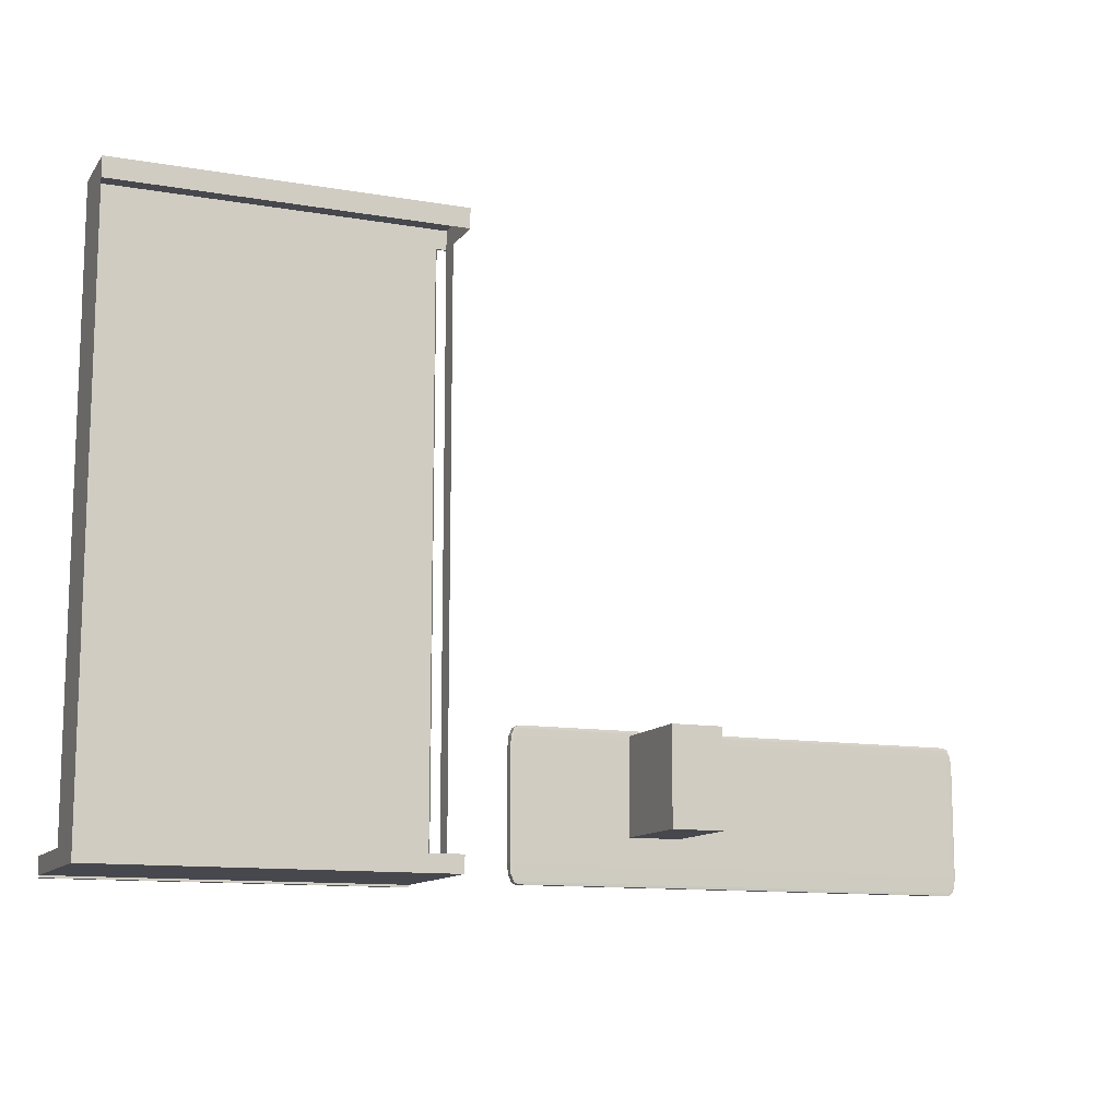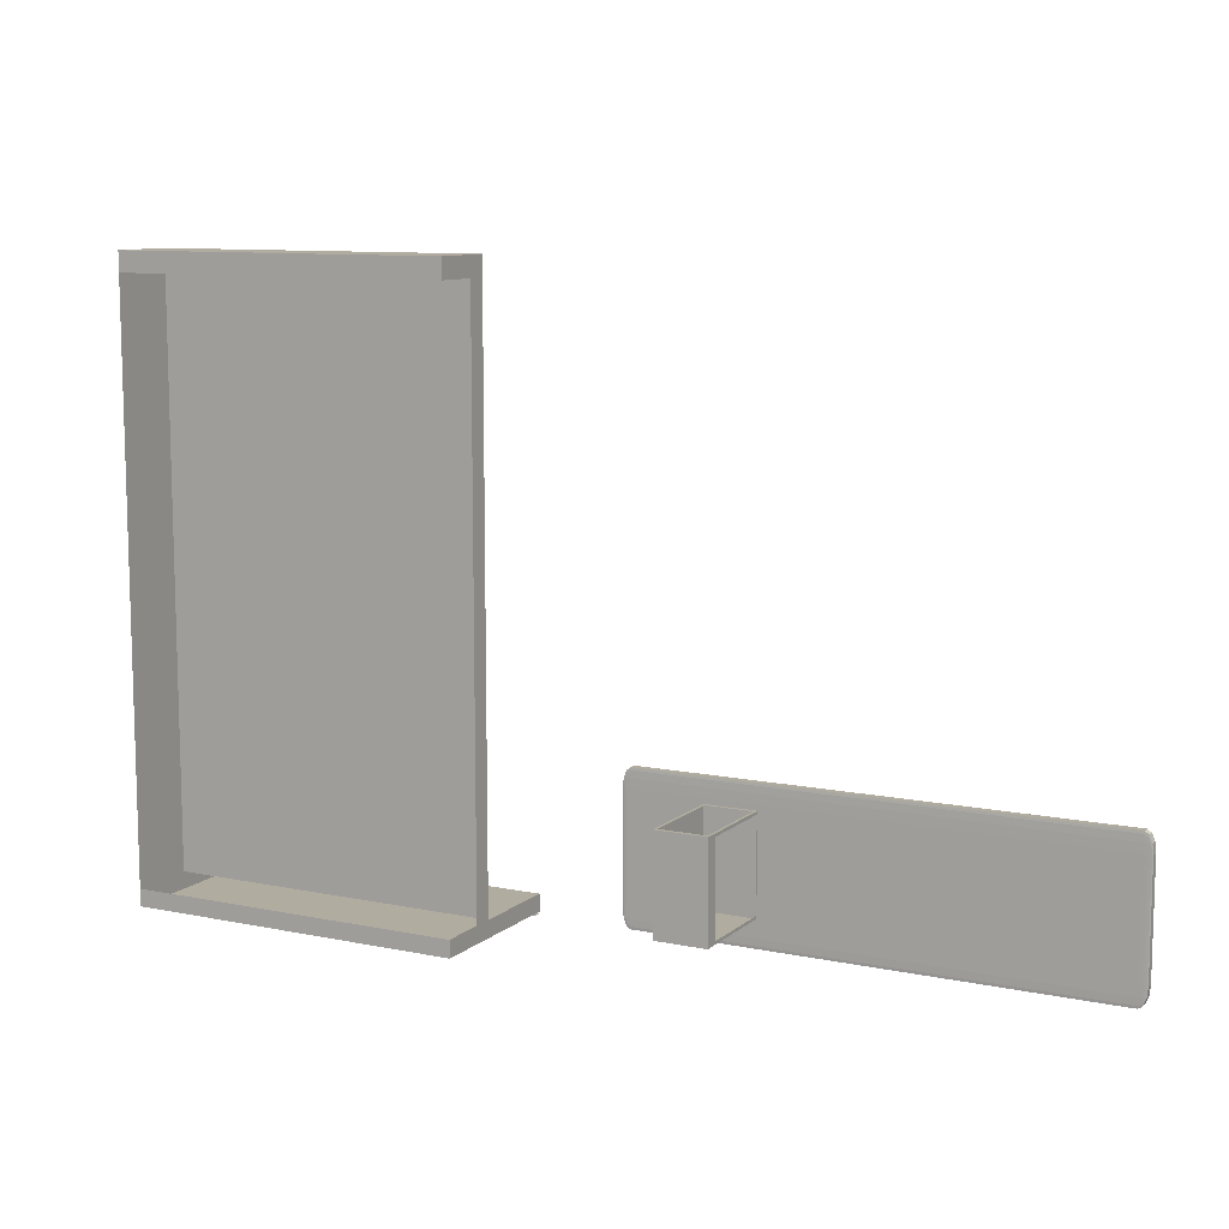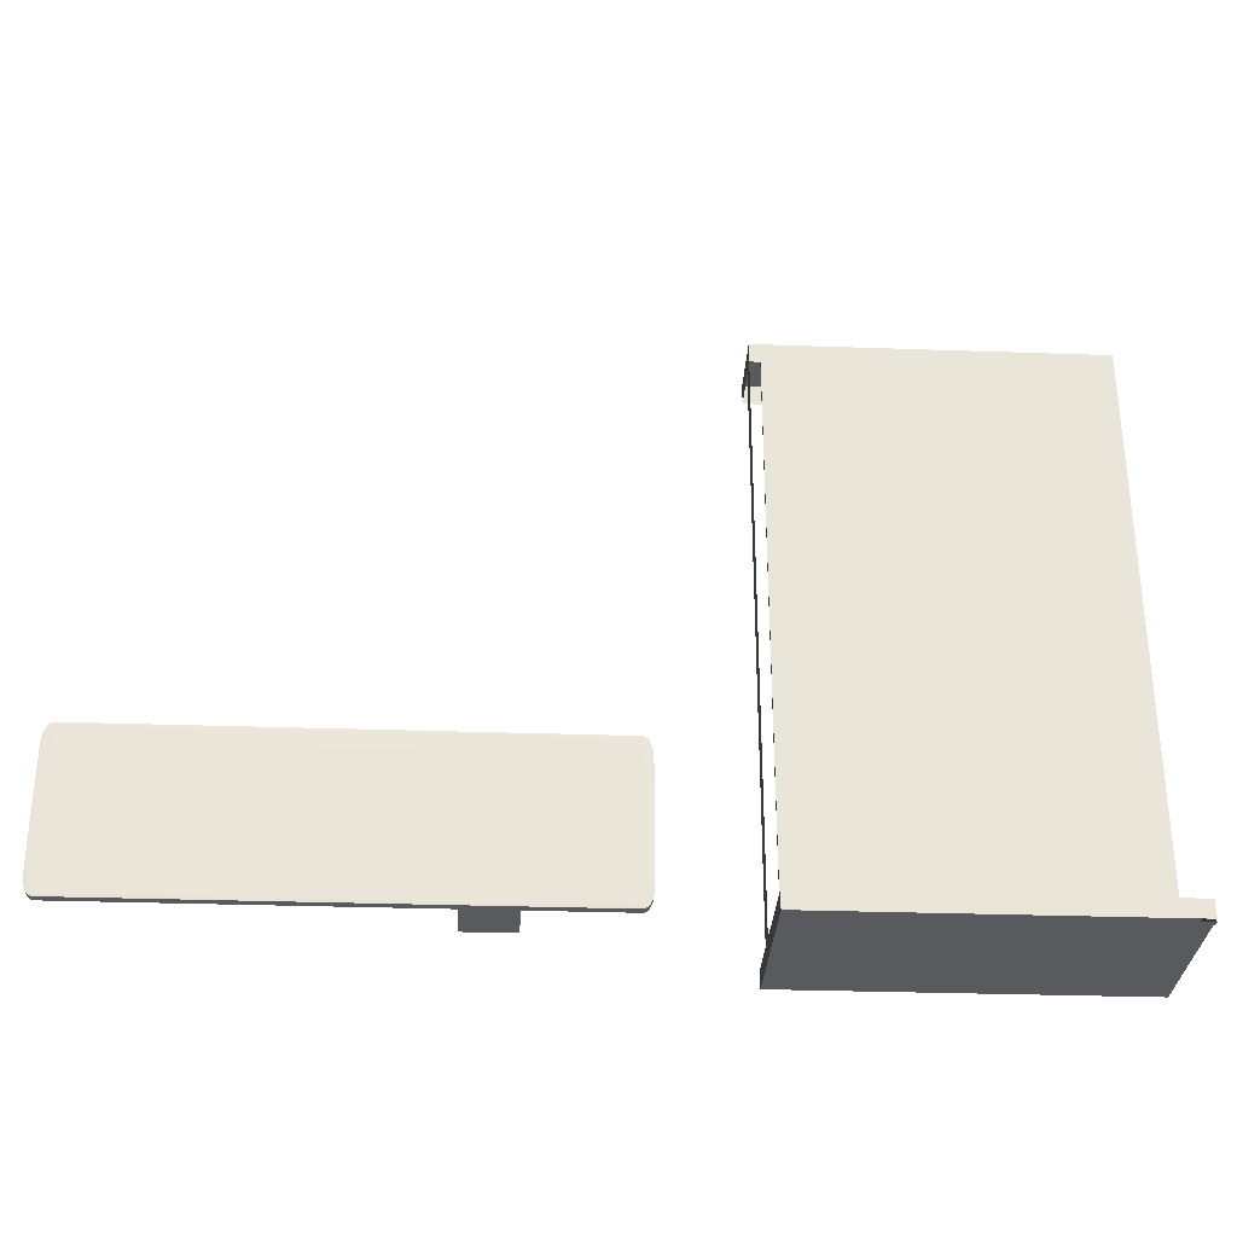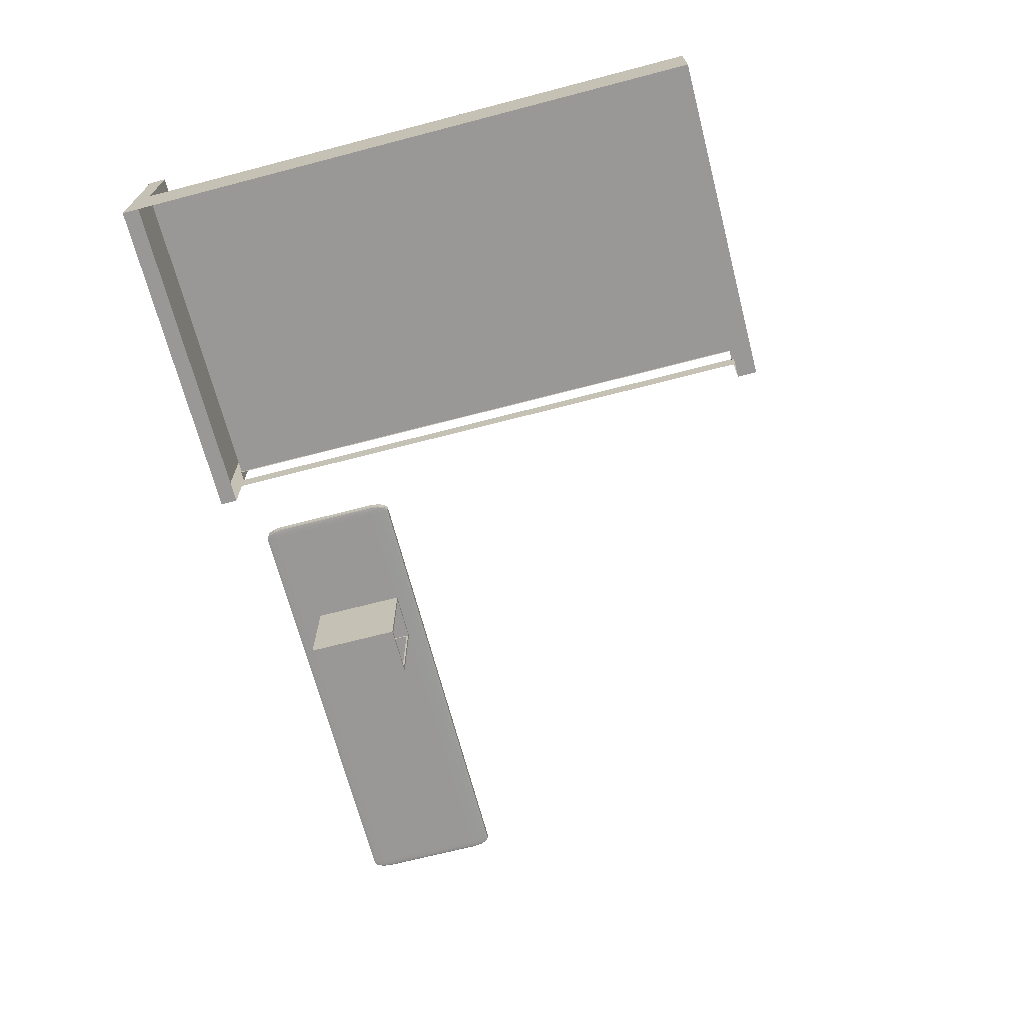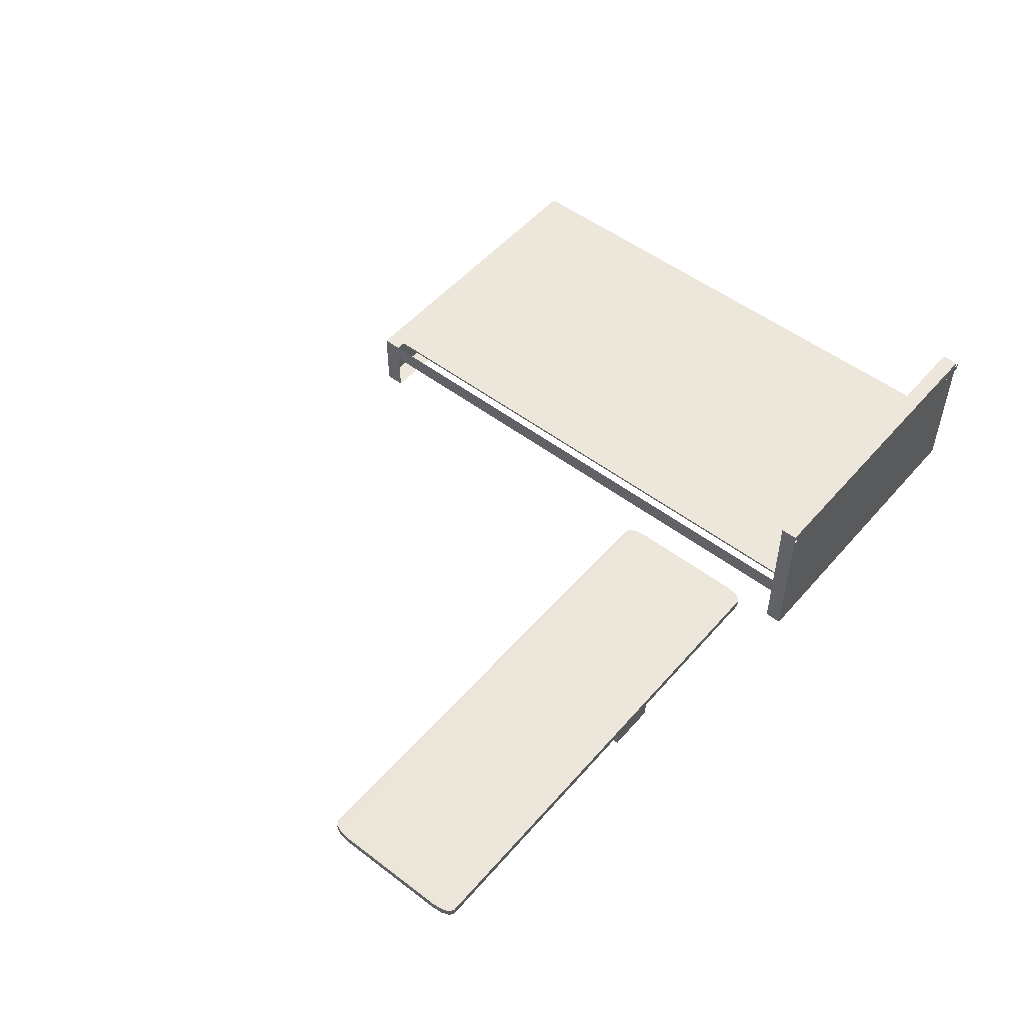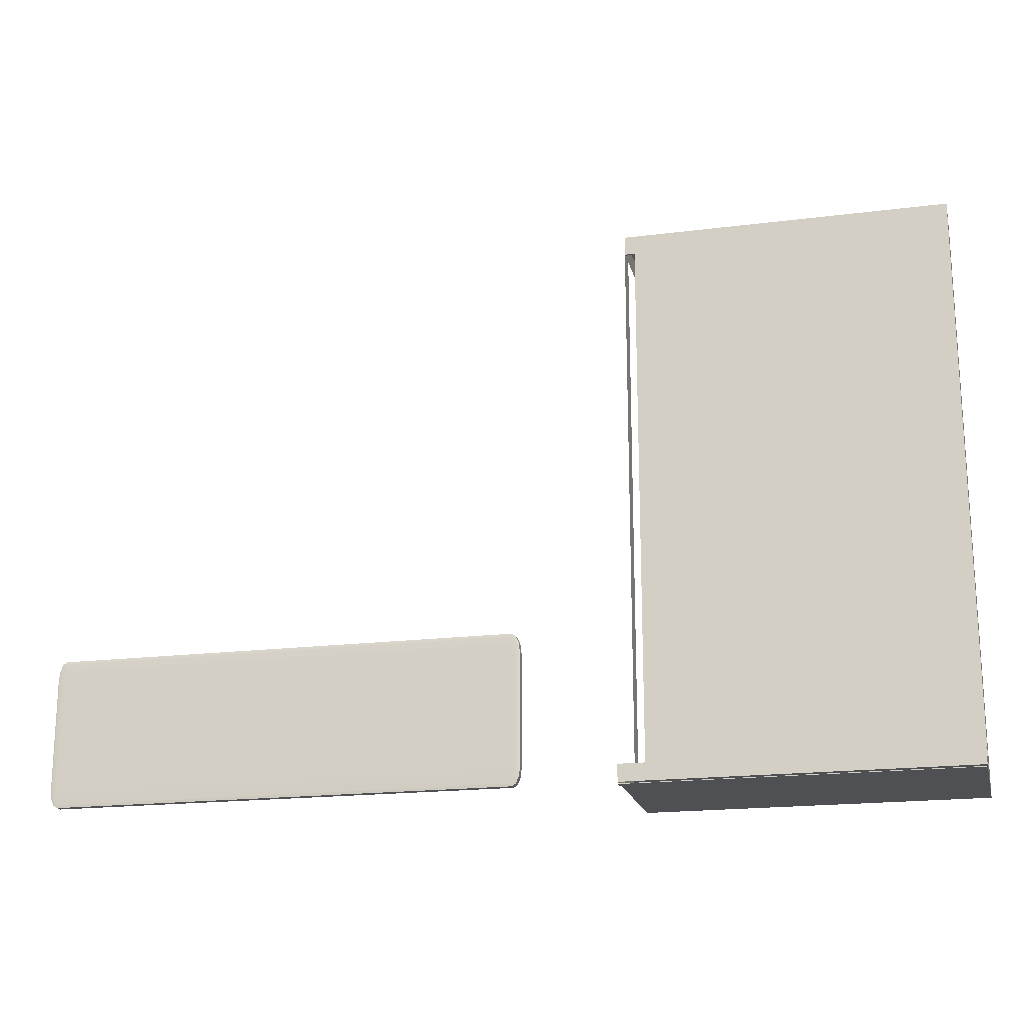
<metadata>
{"format":"obj","ext":"obj","renderer":"f3d","projection":"perspective","resolution":1024,"background":"white","views":[{"elev":-11.9,"azim":-22.1,"up":"+Z"},{"elev":10.1,"azim":27.8,"up":"+Z"},{"elev":-30.6,"azim":177.1,"up":"+Z"},{"elev":-68.7,"azim":-75.4,"up":"+Y"},{"elev":51.6,"azim":129.5,"up":"+Y"},{"elev":-18.9,"azim":-166.5,"up":"+Z"}]}
</metadata>
<code>
o Tabletop
v 0.0115 0.3593 -0.6245
v 0.0115 0.3584 -0.5845
v -0.005153 0.3584 -0.6245
v 0.0115 0.3592 -0.6045
v 0.003185 0.3592 -0.6245
v 0.003537 0.3591 -0.6053
v 0.003185 0.3584 -0.5898
v 0.0115 0.3589 -0.5898
v 0.003537 0.3589 -0.595
v -0.002928 0.3589 -0.6245
v -0.002928 0.3584 -0.6045
v -0.000767 0.3589 -0.6053
v 0.0115 0.3429 -0.5845
v 0.0115 0.342 -0.6245
v -0.005153 0.3429 -0.6245
v 0.0115 0.3424 -0.5898
v 0.003185 0.3429 -0.5898
v 0.003537 0.3425 -0.595
v 0.003185 0.3421 -0.6245
v 0.0115 0.3421 -0.6045
v 0.003537 0.3422 -0.6053
v -0.002928 0.3429 -0.6045
v -0.002928 0.3424 -0.6245
v -0.000767 0.3425 -0.6053
v 0.0115 0.3593 -0.8533
v -0.005153 0.3584 -0.8533
v 0.0115 0.3584 -0.8933
v 0.003185 0.3592 -0.8533
v 0.0115 0.3592 -0.8733
v 0.003537 0.3591 -0.8724
v -0.002928 0.3584 -0.8733
v -0.002928 0.3589 -0.8533
v -0.000767 0.3589 -0.8724
v 0.0115 0.3589 -0.888
v 0.003185 0.3584 -0.888
v 0.003537 0.3589 -0.8828
v 0.0115 0.342 -0.8533
v 0.0115 0.3429 -0.8933
v -0.005153 0.3429 -0.8533
v 0.0115 0.3421 -0.8733
v 0.003185 0.3421 -0.8533
v 0.003537 0.3422 -0.8724
v 0.003185 0.3429 -0.888
v 0.0115 0.3424 -0.888
v 0.003537 0.3425 -0.8828
v -0.002928 0.3424 -0.8533
v -0.002928 0.3429 -0.8733
v -0.000767 0.3425 -0.8724
v 0.9716 0.3593 -0.6245
v 0.9883 0.3584 -0.6245
v 0.9716 0.3584 -0.5845
v 0.9799 0.3592 -0.6245
v 0.9716 0.3592 -0.6045
v 0.9796 0.3591 -0.6053
v 0.9861 0.3584 -0.6045
v 0.9861 0.3589 -0.6245
v 0.9839 0.3589 -0.6053
v 0.9716 0.3589 -0.5898
v 0.9799 0.3584 -0.5898
v 0.9796 0.3589 -0.595
v 0.9716 0.342 -0.6245
v 0.9716 0.3429 -0.5845
v 0.9883 0.3429 -0.6245
v 0.9716 0.3421 -0.6045
v 0.9799 0.3421 -0.6245
v 0.9796 0.3422 -0.6053
v 0.9799 0.3429 -0.5898
v 0.9716 0.3424 -0.5898
v 0.9796 0.3425 -0.595
v 0.9861 0.3424 -0.6245
v 0.9861 0.3429 -0.6045
v 0.9839 0.3425 -0.6053
v 0.9716 0.3593 -0.8533
v 0.9716 0.3584 -0.8933
v 0.9883 0.3584 -0.8533
v 0.9716 0.3592 -0.8733
v 0.9799 0.3592 -0.8533
v 0.9796 0.3591 -0.8724
v 0.9799 0.3584 -0.888
v 0.9716 0.3589 -0.888
v 0.9796 0.3589 -0.8828
v 0.9861 0.3589 -0.8533
v 0.9861 0.3584 -0.8733
v 0.9839 0.3589 -0.8724
v 0.9716 0.342 -0.8533
v 0.9883 0.3429 -0.8533
v 0.9716 0.3429 -0.8933
v 0.9799 0.3421 -0.8533
v 0.9716 0.3421 -0.8733
v 0.9796 0.3422 -0.8724
v 0.9861 0.3429 -0.8733
v 0.9861 0.3424 -0.8533
v 0.9839 0.3425 -0.8724
v 0.9716 0.3424 -0.888
v 0.9799 0.3429 -0.888
v 0.9796 0.3425 -0.8828
f 51 2 13 62
f 75 50 63 86
f 85 61 14 37
f 3 26 39 15
f 27 74 87 38
f 1 5 6 4
f 4 6 9 8
f 2 8 9 7
f 7 9 12 11
f 3 11 12 10
f 10 12 6 5
f 6 12 9
f 13 17 18 16
f 16 18 21 20
f 14 20 21 19
f 19 21 24 23
f 15 23 24 22
f 22 24 18 17
f 18 24 21
f 25 29 30 28
f 28 30 33 32
f 26 32 33 31
f 31 33 36 35
f 27 35 36 34
f 34 36 30 29
f 30 36 33
f 37 41 42 40
f 40 42 45 44
f 38 44 45 43
f 43 45 48 47
f 39 47 48 46
f 46 48 42 41
f 42 48 45
f 49 53 54 52
f 52 54 57 56
f 50 56 57 55
f 55 57 60 59
f 51 59 60 58
f 58 60 54 53
f 54 60 57
f 61 65 66 64
f 64 66 69 68
f 62 68 69 67
f 67 69 72 71
f 63 71 72 70
f 70 72 66 65
f 66 72 69
f 73 77 78 76
f 76 78 81 80
f 74 80 81 79
f 79 81 84 83
f 75 83 84 82
f 82 84 78 77
f 78 84 81
f 85 89 90 88
f 88 90 93 92
f 86 92 93 91
f 91 93 96 95
f 87 95 96 94
f 94 96 90 89
f 90 96 93
f 25 28 5 1
f 28 32 10 5
f 32 26 3 10
f 2 7 17 13
f 7 11 22 17
f 11 3 15 22
f 14 19 41 37
f 19 23 46 41
f 23 15 39 46
f 38 43 35 27
f 43 47 31 35
f 47 39 26 31
f 73 76 29 25
f 76 80 34 29
f 80 74 27 34
f 37 40 89 85
f 40 44 94 89
f 44 38 87 94
f 86 91 83 75
f 91 95 79 83
f 95 87 74 79
f 49 52 77 73
f 52 56 82 77
f 56 50 75 82
f 85 88 65 61
f 88 92 70 65
f 92 86 63 70
f 62 67 59 51
f 67 71 55 59
f 71 63 50 55
f 1 4 53 49
f 4 8 58 53
f 8 2 51 58
f 61 64 20 14
f 64 68 16 20
f 68 62 13 16
f 25 1 49 73
o PC
v 0.2108 0.05761 -0.6086
v 0.2108 0.2405 -0.6086
v 0.2053 0.05013 -0.8049
v 0.2053 0.2479 -0.8049
v 0.3106 0.0774 -0.6147
v 0.3106 0.2451 -0.6147
v 0.3106 0.0774 -0.7988
v 0.3106 0.2451 -0.7988
v 0.3106 0.2479 -0.8049
v 0.3106 0.05013 -0.8049
v 0.305 0.05761 -0.6086
v 0.305 0.2405 -0.6086
v 0.3106 0.2462 -0.8004
v 0.3106 0.07636 -0.8004
v 0.3106 0.07636 -0.613
v 0.3106 0.2462 -0.613
v 0.2053 0.05013 -0.6086
v 0.2053 0.2479 -0.6086
v 0.3106 0.2479 -0.6086
v 0.3106 0.05013 -0.6086
f 113 114 100 99
f 99 100 105 106
f 99 106 116 113
f 105 100 114 115
f 109 110 106 105
f 110 111 116 106
f 112 109 105 115
f 111 112 115 116
f 104 103 110 109
f 103 101 111 110
f 102 104 109 112
f 101 102 112 111
f 97 98 114 113
f 108 107 116 115
f 107 97 113 116
f 98 108 115 114
o Bed_frame
v -0.8969 0.05005 0.3498
v -0.8969 0.1864 0.3498
v -0.8969 0.05005 -0.8984
v -0.8969 0.1864 -0.8984
v -0.2021 0.05005 0.3498
v -0.2021 0.1864 0.3498
v -0.2021 0.05005 -0.8984
v -0.2021 0.1864 -0.8984
v -0.8969 0.05005 0.3088
v -0.8969 0.1864 0.3088
v -0.2021 0.05005 0.3088
v -0.2021 0.1864 0.3088
v -0.8969 0.1864 -0.8633
v -0.2021 0.05005 -0.8633
v -0.8969 0.05005 -0.8633
v -0.2021 0.1864 -0.8633
v -0.8969 0.1461 0.3498
v -0.8969 0.1461 -0.8984
v -0.2021 0.1461 -0.8984
v -0.2021 0.1461 0.3498
v -0.2021 0.1461 0.3088
v -0.8969 0.1461 0.3088
v -0.2021 0.1461 -0.8633
v -0.8969 0.1461 -0.8633
v -0.8969 0.3777 -0.8633
v -0.8969 0.3777 -0.8984
v -0.2021 0.3777 -0.8984
v -0.2021 0.3777 -0.8633
v -0.8969 0.362 -0.8633
v -0.8969 0.362 -0.8984
v -0.2021 0.362 -0.8984
v -0.2021 0.362 -0.8633
v -0.8969 0.3777 -0.9028
v -0.2021 0.3777 -0.9028
v -0.2021 0.362 -0.9028
v -0.8969 0.362 -0.9028
v -0.2235 0.05005 0.3498
v -0.2235 0.1864 0.3498
v -0.2235 0.1864 0.3088
v -0.2235 0.05005 0.3088
v -0.2235 0.1864 -0.8633
v -0.2235 0.1461 0.3498
v -0.2235 0.3777 -0.8984
v -0.2235 0.3777 -0.8633
v -0.2235 0.362 -0.8633
v -0.2021 0.1813 -0.8633
v -0.2021 0.1813 0.3088
v -0.2235 0.1813 0.3088
v -0.2235 0.1813 -0.8633
f 140 129 120 134
f 134 120 124 135
f 137 128 122 136
f 158 154 118 133
f 156 127 121 153
f 155 126 118 154
f 157 129 126 155
f 139 132 128 137
f 133 118 126 138
f 135 124 132 139
f 119 123 130 131
f 146 145 141 142
f 138 126 129 140
f 125 138 140 131
f 123 135 139 130
f 117 133 138 125
f 153 158 133 117
f 127 137 136 121
f 119 134 135 123
f 131 140 134 119
f 159 142 141 160
f 148 147 143 144
f 161 148 144 160
f 157 132 148 161
f 124 120 146 147
f 132 124 147 148
f 120 129 145 146
f 151 152 149 150
f 147 146 152 151
f 129 157 161 145
f 145 161 160 141
f 143 159 160 144
f 121 136 158 153
f 128 132 162 163
f 128 155 154 122
f 125 156 153 117
f 136 122 154 158
f 155 128 163 164
f 132 157 165 162
f 157 155 164 165

</code>
